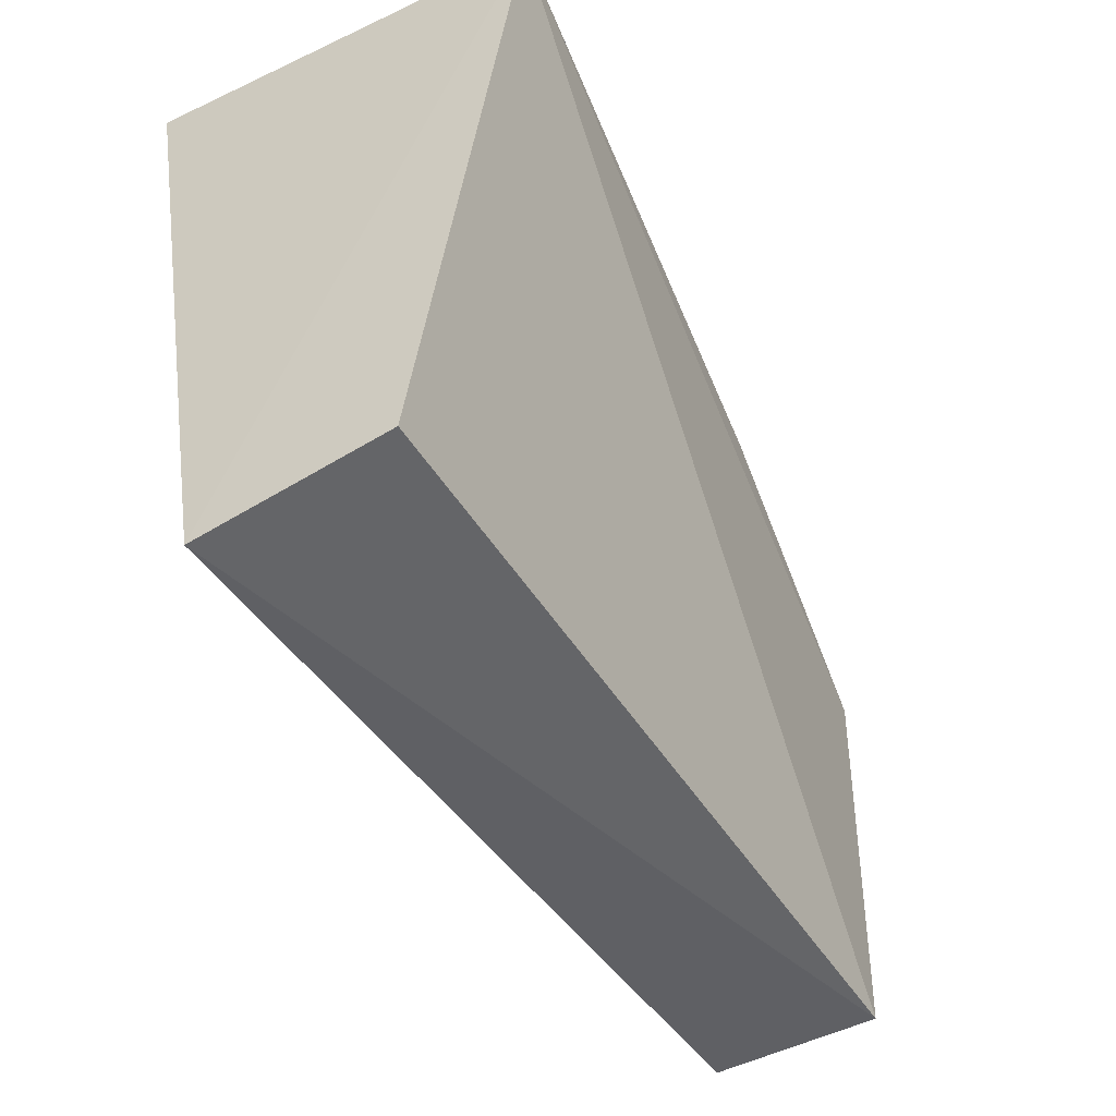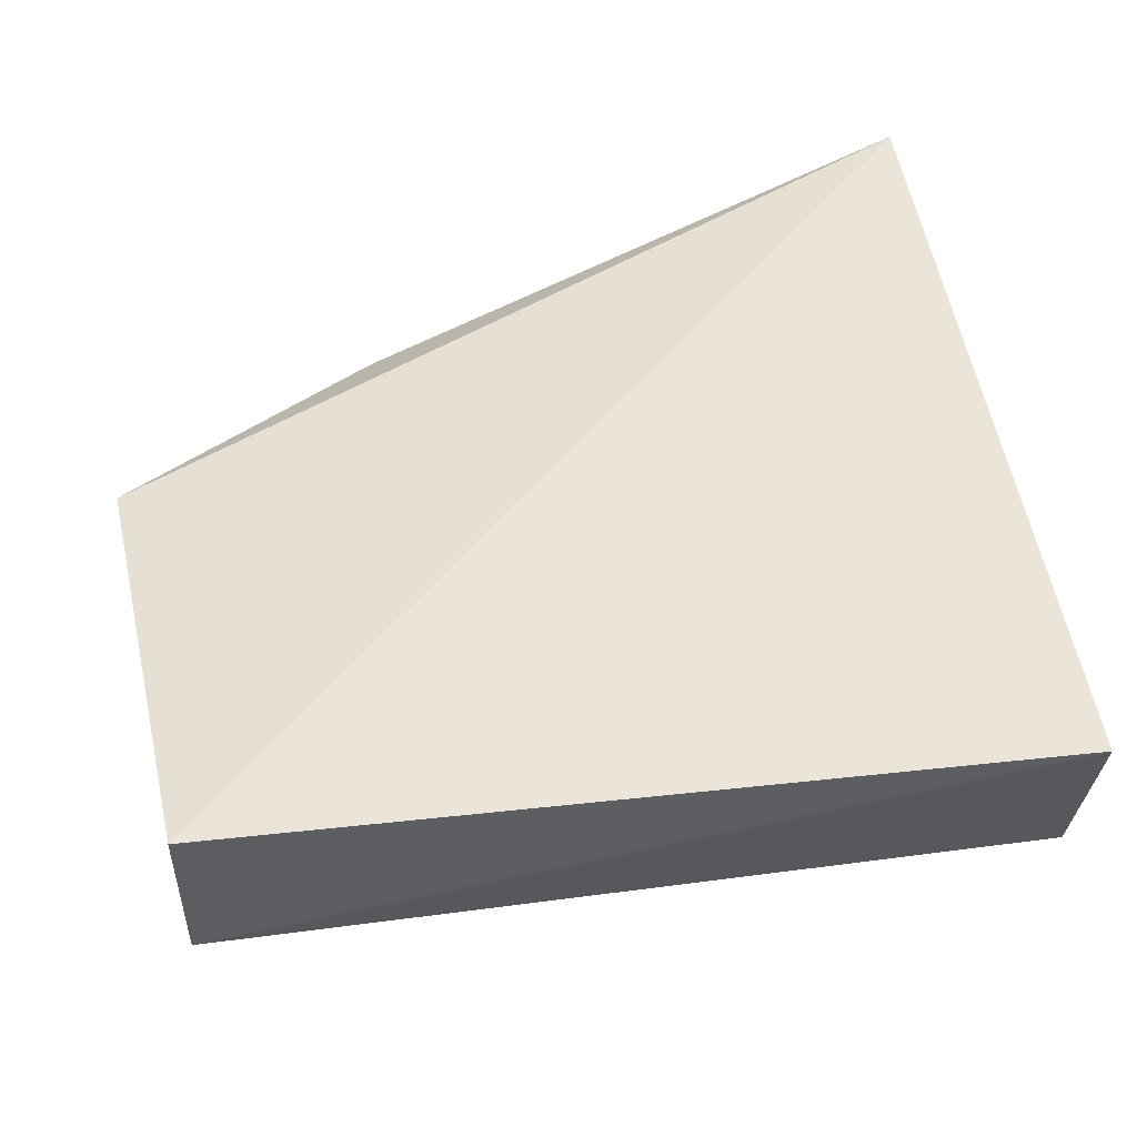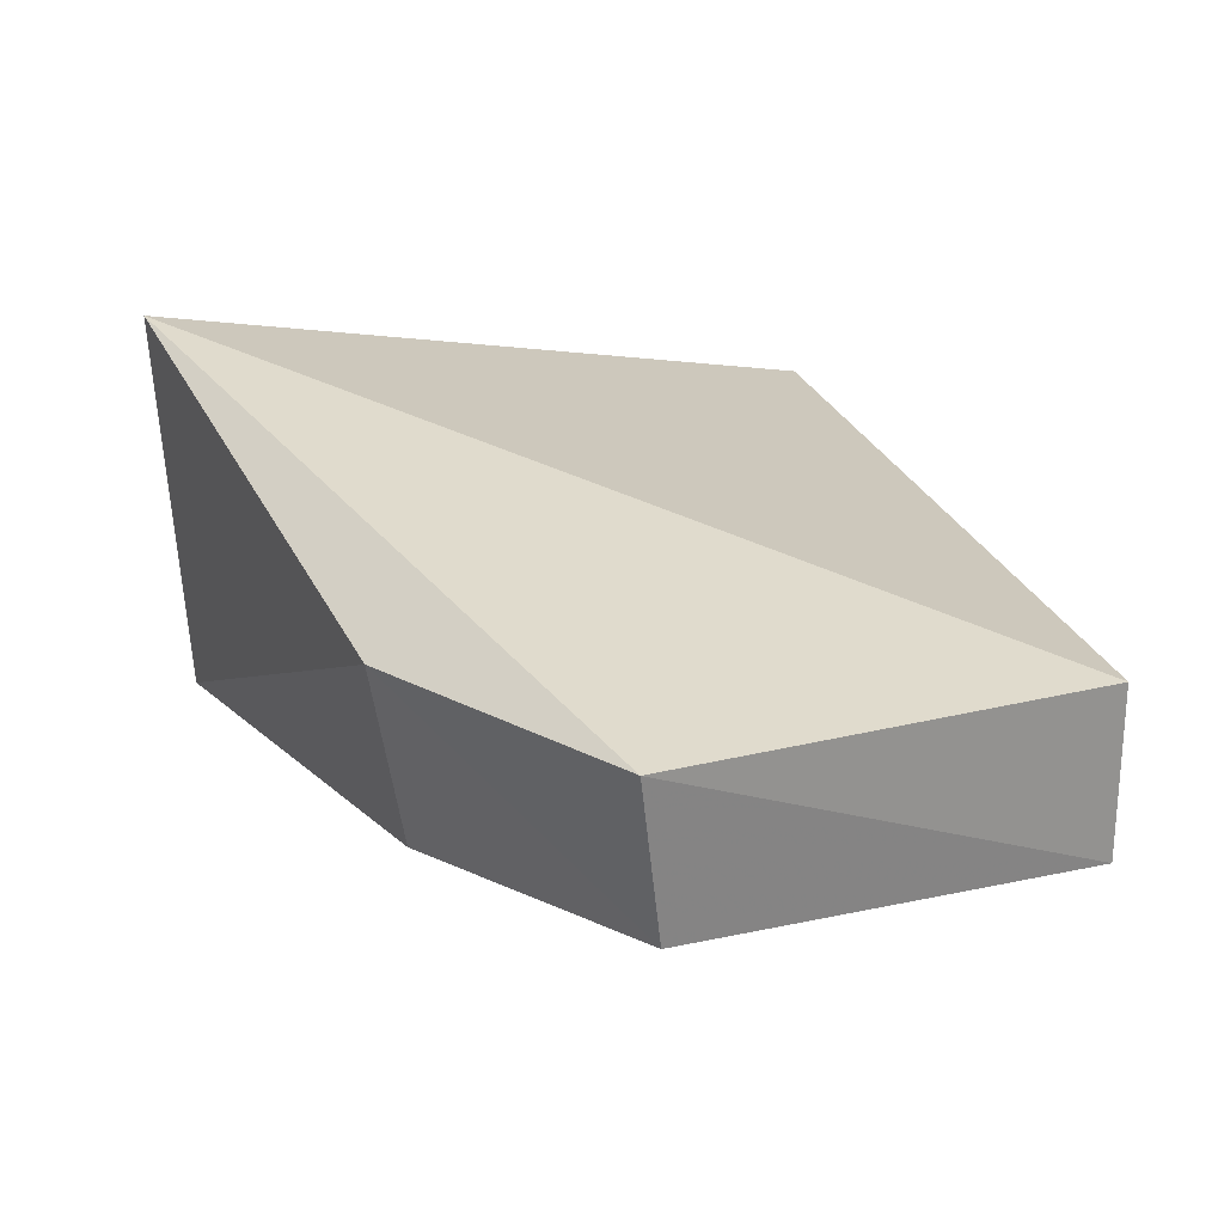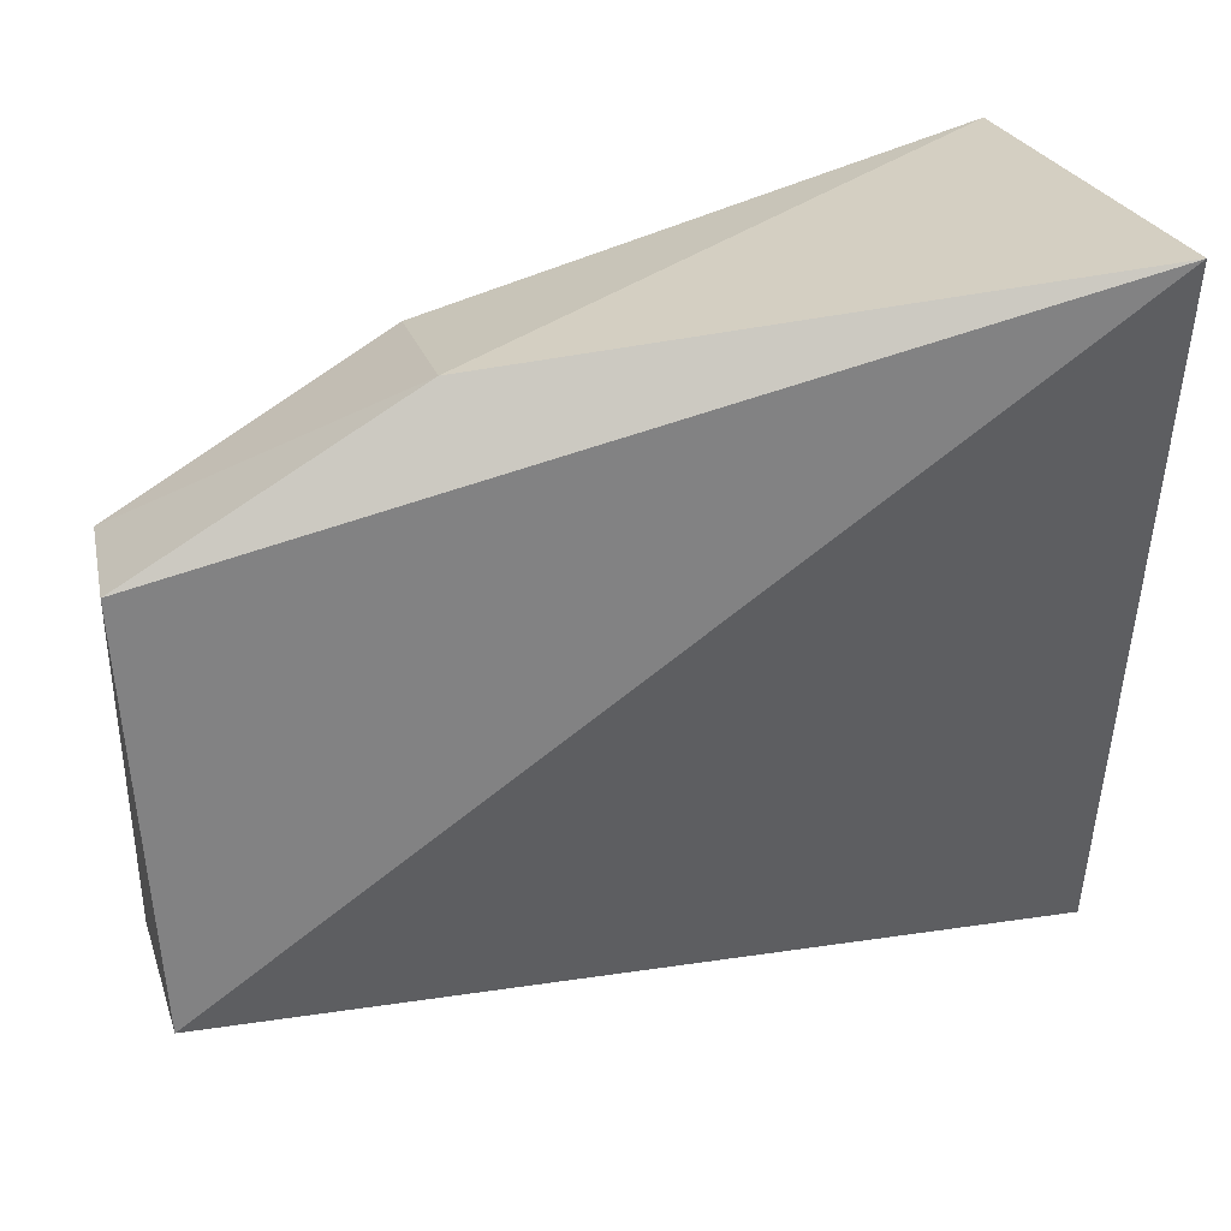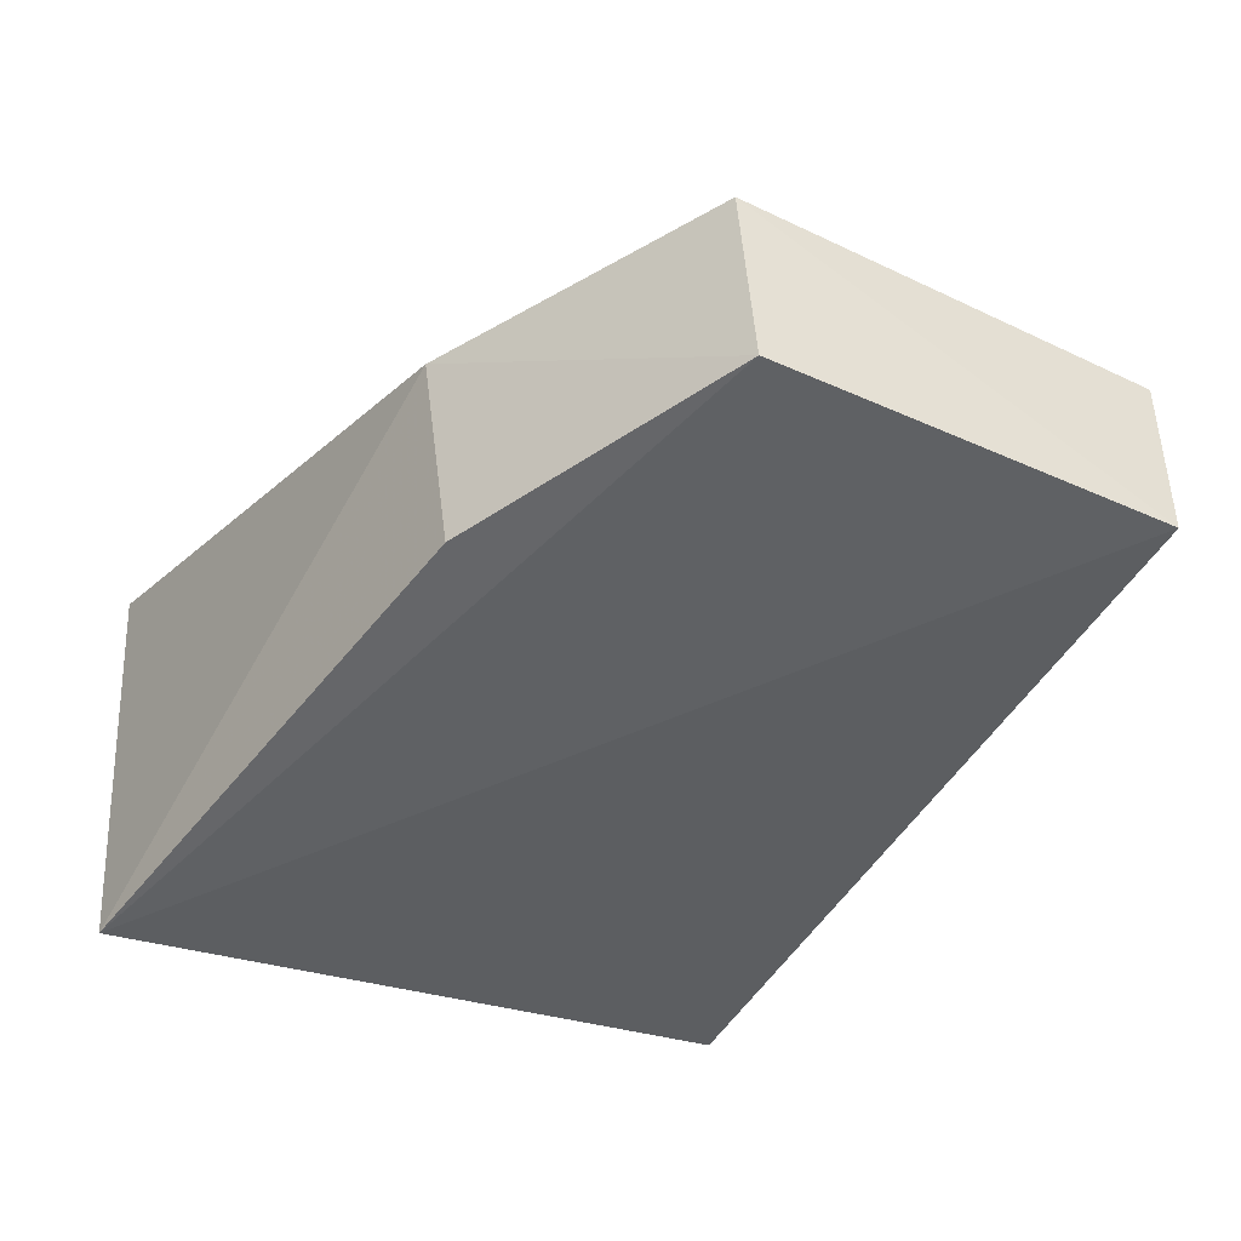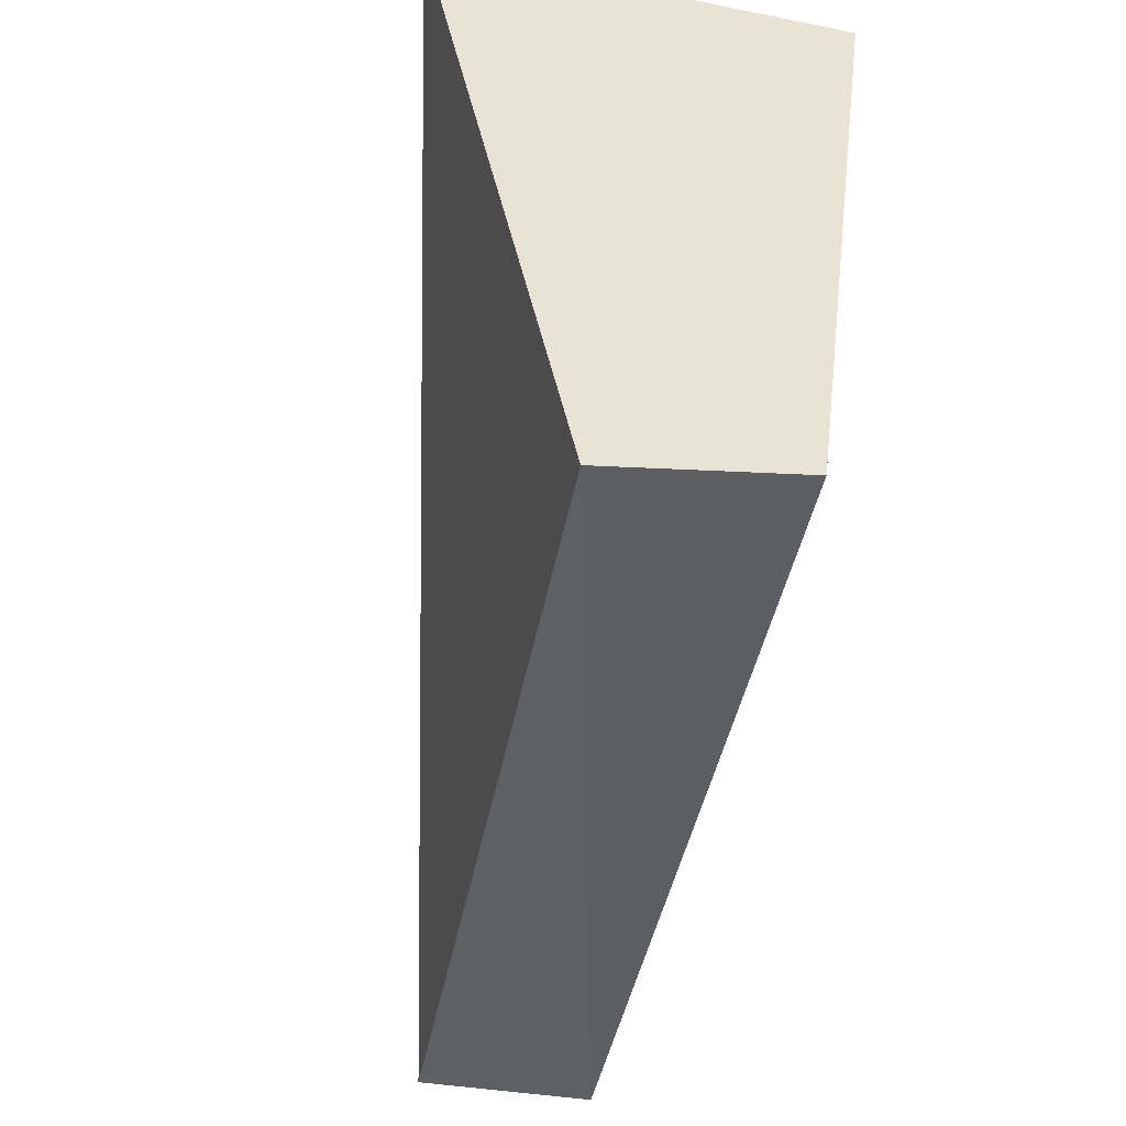
<metadata>
{"format":"obj","ext":"obj","renderer":"f3d","projection":"perspective","resolution":1024,"background":"white","views":[{"elev":-47.5,"azim":120.5,"up":"+Y"},{"elev":49.4,"azim":-10.4,"up":"+Z"},{"elev":23.4,"azim":-108.3,"up":"+Z"},{"elev":29.9,"azim":-16.9,"up":"+Y"},{"elev":-42.2,"azim":-117.4,"up":"+Z"},{"elev":-46.2,"azim":79.8,"up":"+Y"}]}
</metadata>
<code>
v 0.009834 0.1608 0.01142
v 0.008227 0.1694 -0.03818
v 0.001939 0.3482 -0.06144
v 0.003422 0.3549 0.0488
v -0.2256 0.2906 0.009962
v -0.2197 0.1751 -0.03385
v -0.2197 0.1751 0.01161
v -0.1512 0.3311 0.008484
v -0.2218 0.2844 -0.03453
v -0.1478 0.3219 -0.04194
f 1 2 3
f 1 3 4
f 6 2 1
f 6 3 2
f 7 1 4
f 7 4 5
f 7 6 1
f 7 5 6
f 8 5 4
f 8 4 3
f 9 6 5
f 9 3 6
f 9 5 8
f 10 9 8
f 10 8 3
f 10 3 9

</code>
